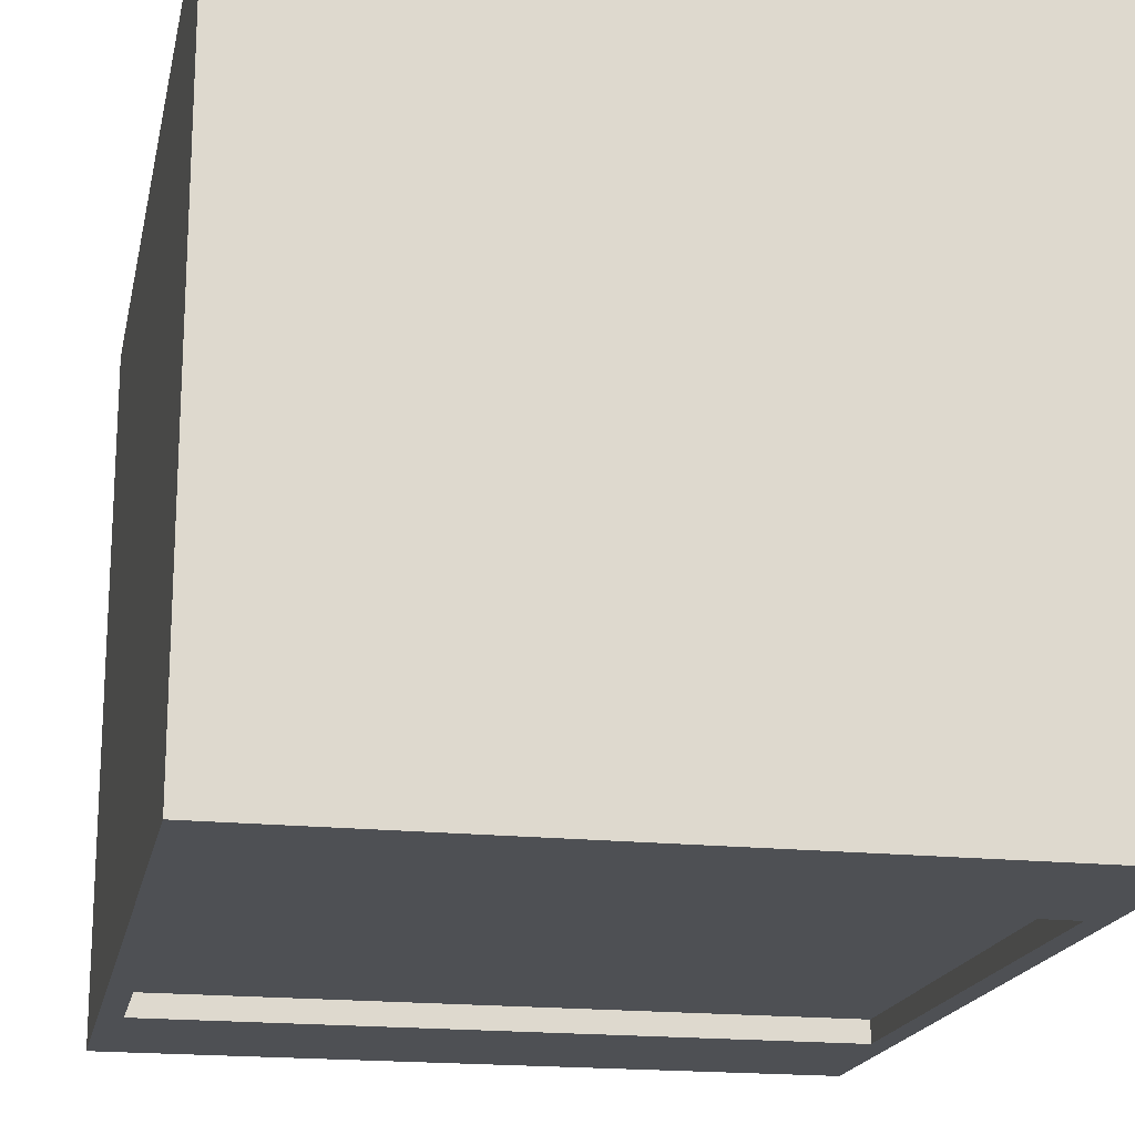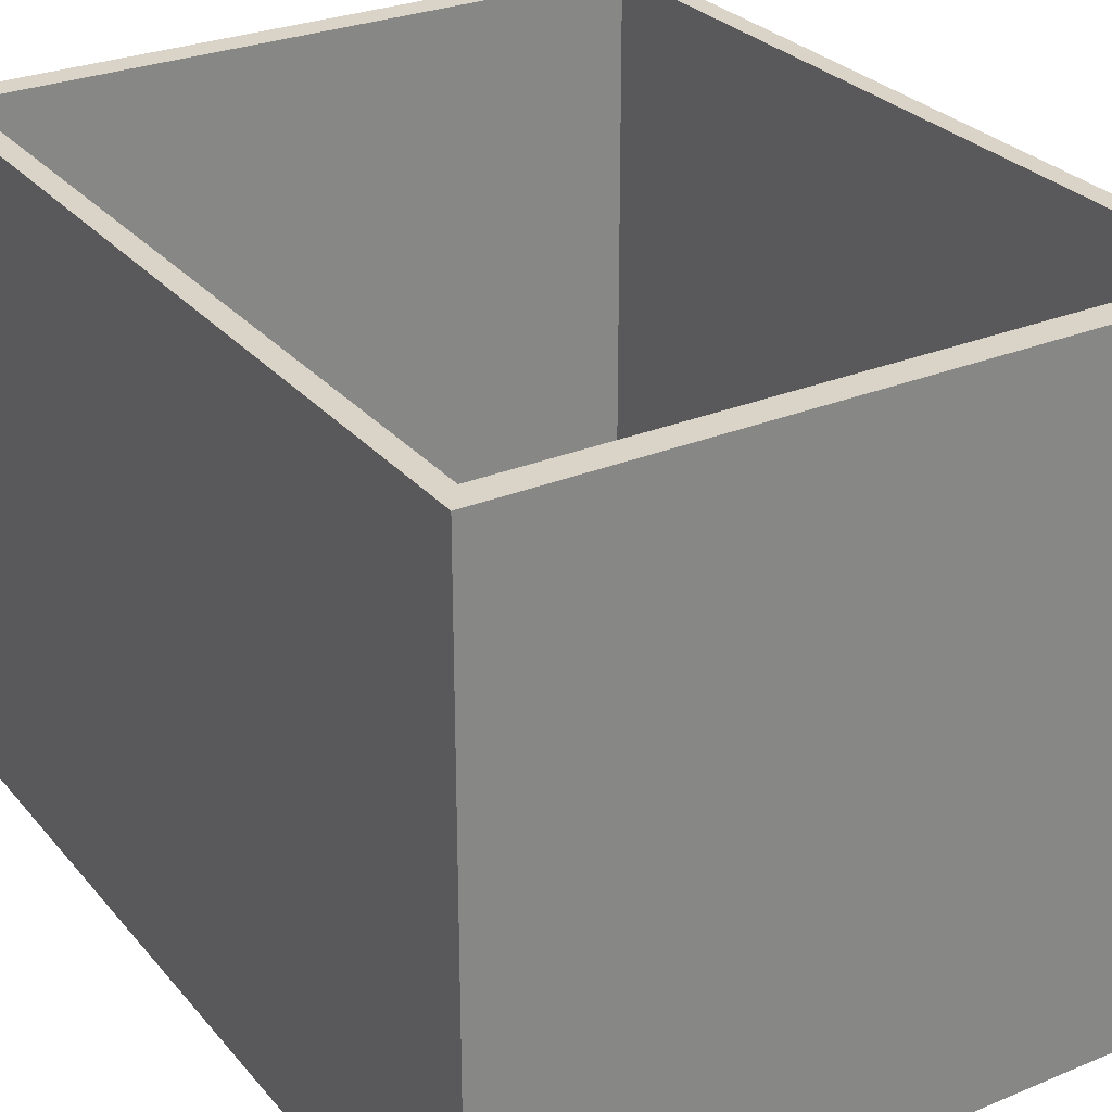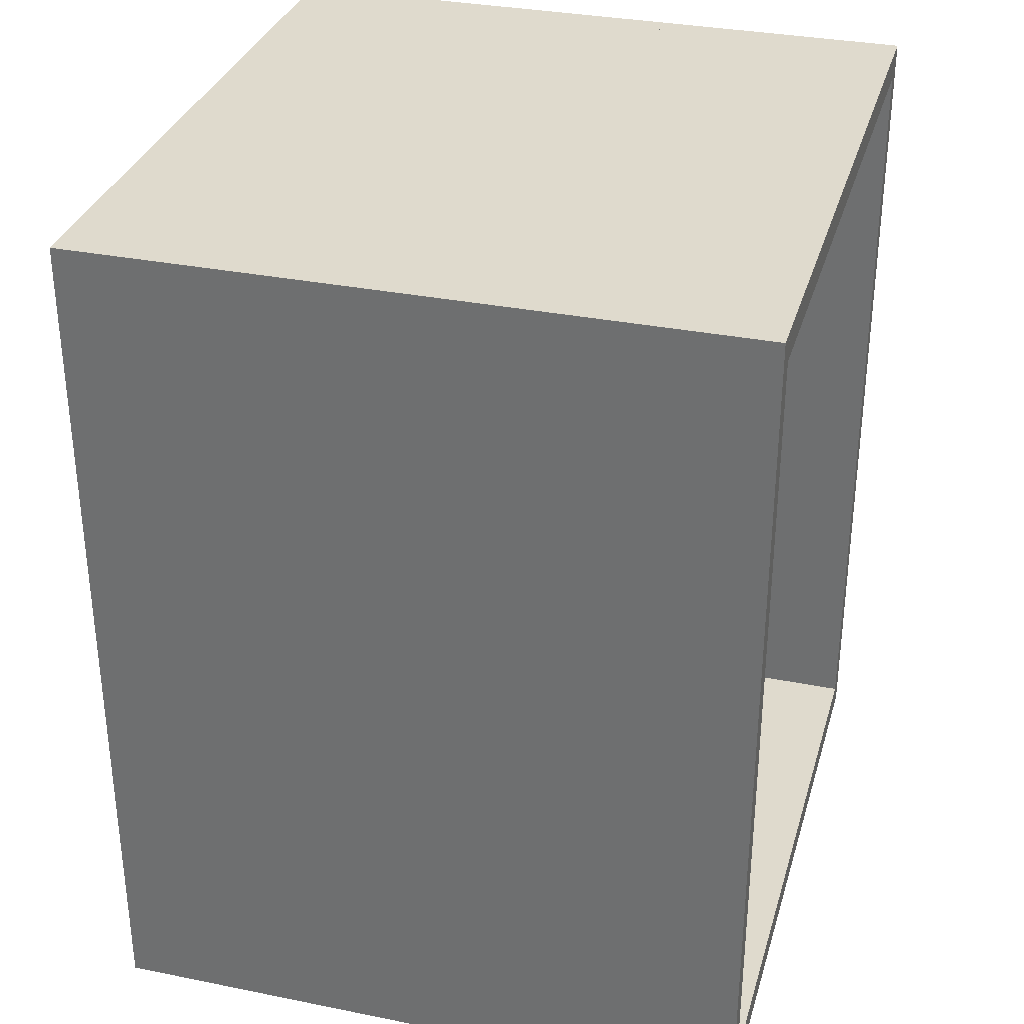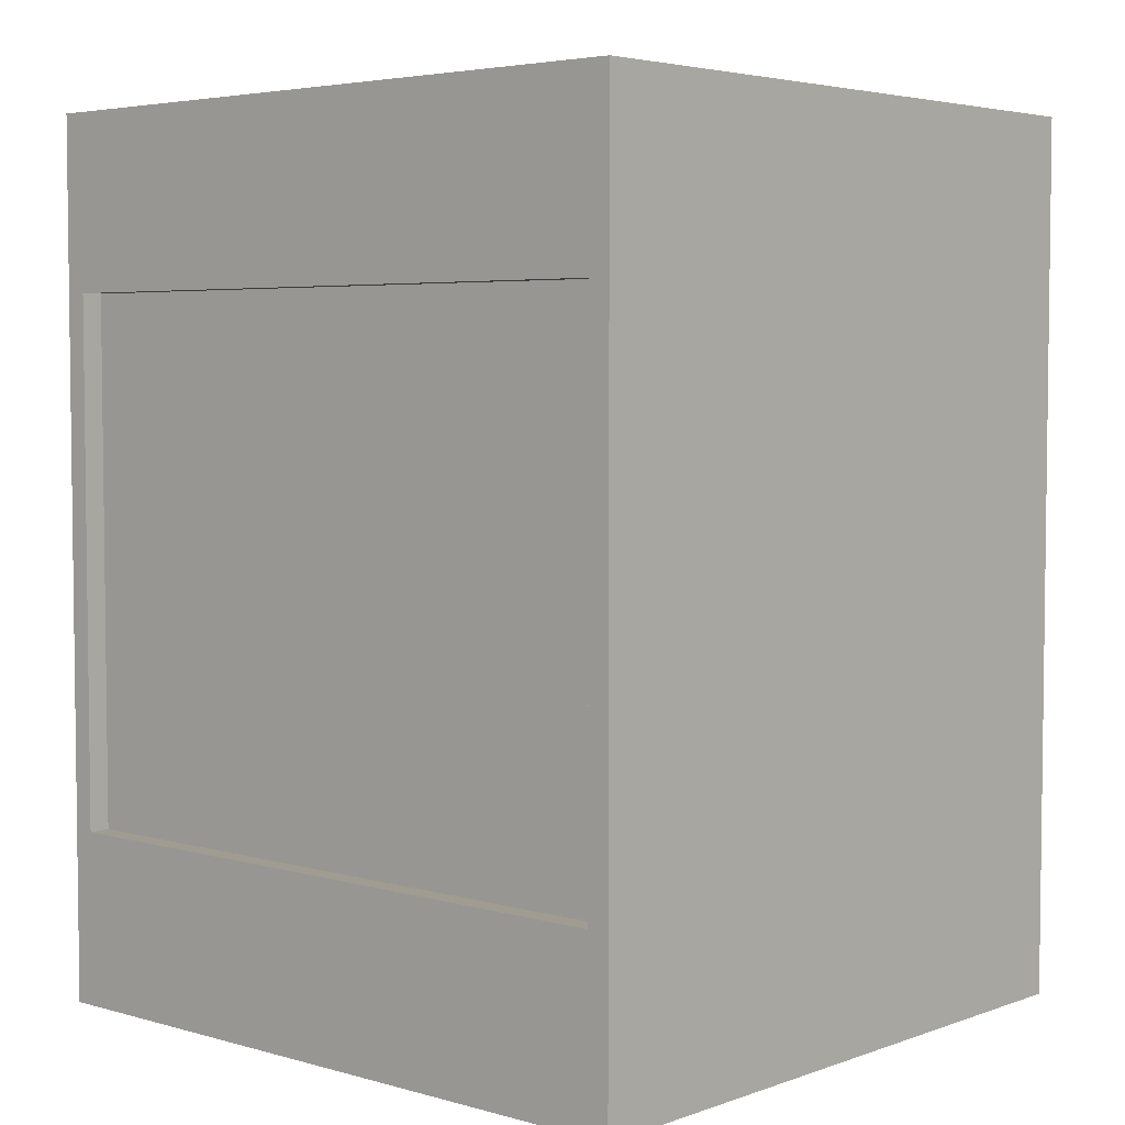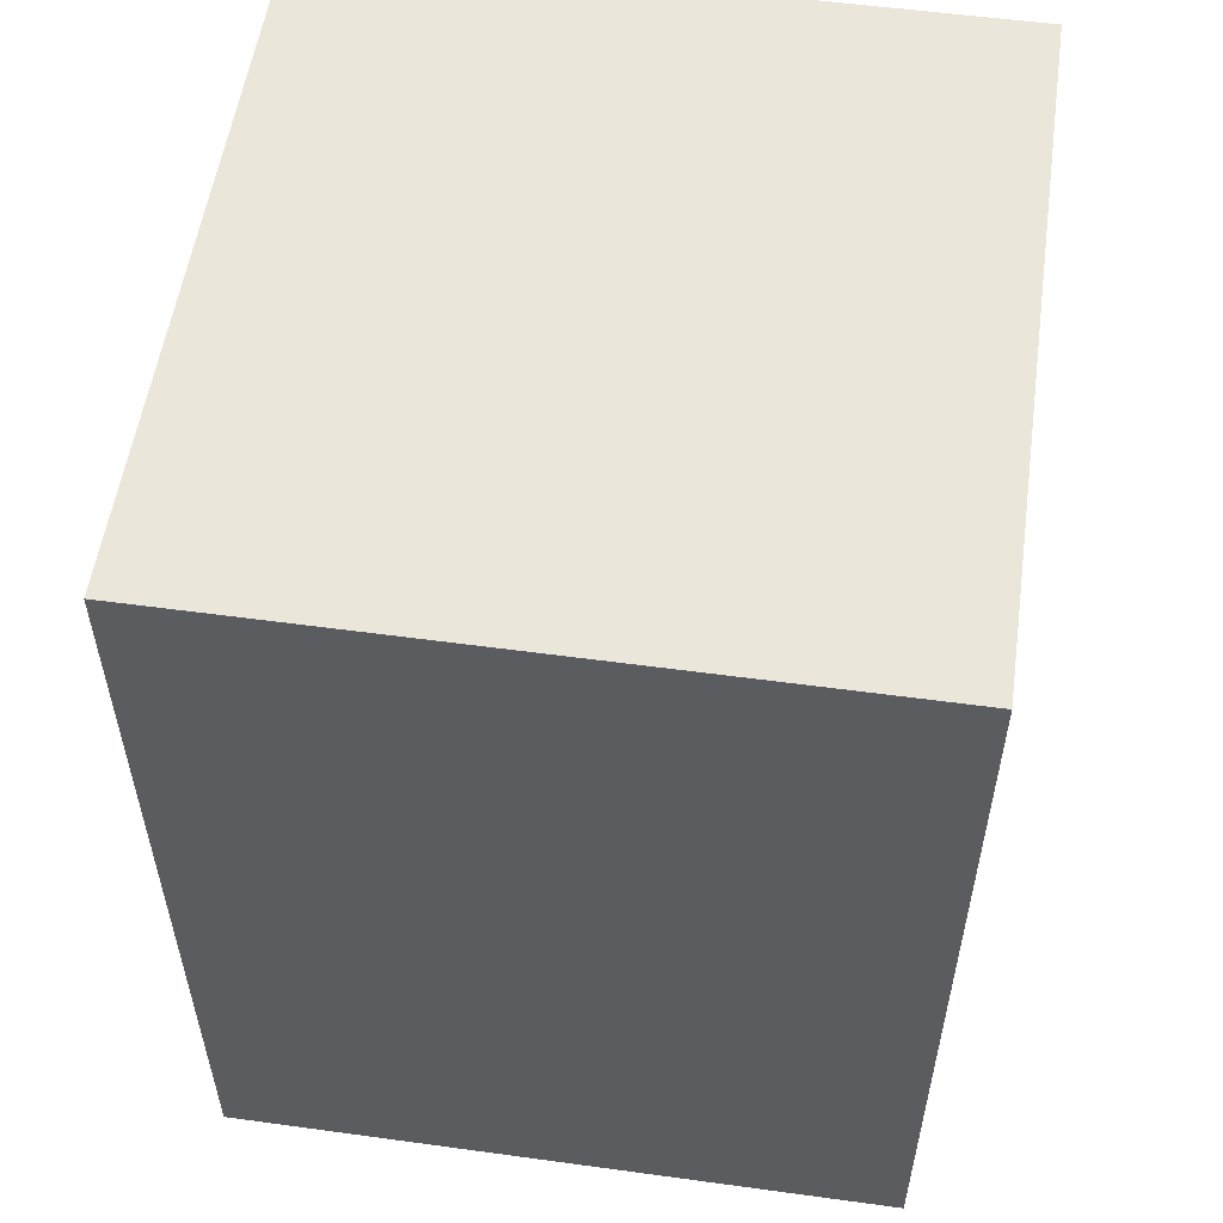
<metadata>
{"format":"obj","ext":"obj","renderer":"f3d","projection":"perspective","resolution":1024,"background":"white","views":[{"elev":-18.5,"azim":168.5,"up":"+Z"},{"elev":28.5,"azim":-31.8,"up":"+Z"},{"elev":32.6,"azim":-74.4,"up":"+Y"},{"elev":4.4,"azim":-138.2,"up":"+Y"},{"elev":54.9,"azim":-81.8,"up":"+Y"}]}
</metadata>
<code>
v 0.5305 -0.6968 -0.5457
v 0.5305 -0.6968 -0.5457
v 0.5305 -0.6968 -0.5457
v 0.5305 -0.6968 -0.5457
v 0.5305 -0.6968 -0.5457
v 0.5305 0.6895 0.5089
v 0.5305 0.6895 0.5089
v 0.5305 0.6895 0.5089
v 0.5305 -0.6968 0.5089
v 0.5305 -0.6968 0.5089
v 0.5305 -0.6968 0.5089
v 0.5305 0.6895 -0.5457
v 0.5305 0.6895 -0.5457
v 0.5305 0.6895 -0.5457
v 0.5305 0.6895 -0.5457
v 0.5305 0.6895 -0.5457
v 0.4961 -0.6968 0.5089
v 0.4961 -0.6968 0.5089
v 0.4961 -0.6968 0.5089
v 0.4961 -0.6968 0.5089
v 0.4961 0.6895 -0.5457
v 0.4961 0.6895 -0.5457
v 0.4961 0.6895 -0.5457
v 0.4961 0.6895 -0.5457
v 0.4961 0.6895 -0.5457
v 0.4961 0.6895 -0.5457
v 0.4961 -0.6968 -0.5457
v 0.4961 -0.6968 -0.5457
v 0.4961 -0.6968 -0.5457
v 0.4961 -0.6968 -0.5457
v 0.4961 -0.6968 -0.5457
v 0.4961 -0.6968 -0.5457
v 0.4961 0.6895 0.5089
v 0.4961 0.6895 0.5089
v 0.4961 0.6895 0.5089
v 0.4961 0.6895 0.5089
v 0.5305 -0.6968 -0.5457
v 0.5305 0.6895 0.5089
v 0.5305 -0.6968 0.5089
v 0.5305 0.6895 -0.5457
v 0.5305 0.6895 0.5089
v 0.4961 -0.6968 0.5089
v 0.5305 -0.6968 0.5089
v 0.4961 0.6895 0.5089
v 0.5305 0.6895 0.5089
v 0.4961 -0.6968 0.5089
v 0.5305 -0.6968 0.5089
v 0.4961 0.6895 0.5089
v -0.5699 -0.6968 0.5089
v -0.5699 -0.6968 -0.5457
v -0.5699 0.6895 -0.5457
v -0.5699 0.6895 0.5089
v -0.5355 -0.6968 -0.5457
v -0.5355 -0.6968 -0.5457
v -0.5355 -0.6968 -0.5457
v -0.5355 -0.6968 -0.5457
v -0.5355 -0.6968 -0.5457
v -0.5355 -0.6968 -0.5457
v -0.5699 -0.6968 0.5089
v -0.5699 -0.6968 0.5089
v -0.5699 -0.6968 0.5089
v -0.5699 -0.6968 -0.5457
v -0.5699 -0.6968 -0.5457
v -0.5699 -0.6968 -0.5457
v -0.5699 -0.6968 -0.5457
v -0.5699 -0.6968 -0.5457
v -0.5355 -0.6968 0.5089
v -0.5355 -0.6968 0.5089
v -0.5355 -0.6968 0.5089
v -0.5355 -0.6968 0.5089
v -0.5699 0.6895 -0.5457
v -0.5699 0.6895 -0.5457
v -0.5699 0.6895 -0.5457
v -0.5699 0.6895 -0.5457
v -0.5699 0.6895 -0.5457
v -0.5355 0.6895 0.5089
v -0.5355 0.6895 0.5089
v -0.5355 0.6895 0.5089
v -0.5355 0.6895 0.5089
v -0.5699 0.6895 0.5089
v -0.5699 0.6895 0.5089
v -0.5699 0.6895 0.5089
v -0.5355 0.6895 -0.5457
v -0.5355 0.6895 -0.5457
v -0.5355 0.6895 -0.5457
v -0.5355 0.6895 -0.5457
v -0.5355 0.6895 -0.5457
v -0.5355 0.6895 -0.5457
v -0.5355 0.6895 0.5089
v -0.5699 -0.6968 0.5089
v -0.5355 -0.6968 0.5089
v -0.5699 0.6895 0.5089
v -0.5355 0.6895 0.5089
v -0.5699 -0.6968 0.5089
v -0.5355 -0.6968 0.5089
v -0.5699 0.6895 0.5089
v 0.4961 -0.651 -0.5113
v 0.4961 -0.651 -0.5113
v 0.4961 -0.651 -0.5113
v 0.4961 -0.651 -0.5113
v 0.4961 -0.651 -0.5113
v 0.4961 -0.651 -0.5113
v 0.4961 0.6436 -0.4998
v 0.4961 0.6436 -0.4998
v 0.4961 0.6436 -0.4998
v 0.4961 0.6436 -0.4998
v 0.4961 0.6436 -0.4998
v 0.4961 0.6436 -0.4998
v 0.4961 -0.651 -0.4998
v 0.4961 -0.651 -0.4998
v 0.4961 -0.651 -0.4998
v 0.4961 -0.651 -0.4998
v 0.4961 -0.651 -0.4998
v 0.4961 -0.651 -0.4998
v 0.4961 0.6436 -0.5113
v 0.4961 0.6436 -0.5113
v 0.4961 0.6436 -0.5113
v 0.4961 0.6436 -0.5113
v 0.4961 0.6436 -0.5113
v 0.4961 0.6436 -0.5113
v -0.5355 -0.651 -0.4998
v -0.5355 -0.651 -0.4998
v -0.5355 -0.651 -0.4998
v -0.5355 -0.651 -0.4998
v -0.5355 -0.651 -0.4998
v -0.5355 -0.651 -0.4998
v -0.5355 0.6436 -0.5113
v -0.5355 0.6436 -0.5113
v -0.5355 0.6436 -0.5113
v -0.5355 0.6436 -0.5113
v -0.5355 0.6436 -0.5113
v -0.5355 0.6436 -0.5113
v -0.5355 0.6436 -0.4998
v -0.5355 0.6436 -0.4998
v -0.5355 0.6436 -0.4998
v -0.5355 0.6436 -0.4998
v -0.5355 0.6436 -0.4998
v -0.5355 0.6436 -0.4998
v -0.5355 -0.651 -0.5113
v -0.5355 -0.651 -0.5113
v -0.5355 -0.651 -0.5113
v -0.5355 -0.651 -0.5113
v -0.5355 -0.651 -0.5113
v -0.5355 -0.651 -0.5113
v 0.4961 -0.6968 -0.5457
v 0.4961 -0.6968 -0.5457
v 0.4961 -0.6968 -0.5457
v 0.4961 -0.6968 -0.5457
v 0.4961 -0.6968 -0.5457
v 0.4961 -0.6968 -0.5457
v 0.4961 -0.651 0.5089
v 0.4961 -0.651 0.5089
v 0.4961 -0.651 0.5089
v 0.4961 -0.651 0.5089
v 0.4961 -0.6968 0.5089
v 0.4961 -0.6968 0.5089
v 0.4961 -0.6968 0.5089
v 0.4961 -0.6968 0.5089
v 0.4961 -0.651 -0.5457
v 0.4961 -0.651 -0.5457
v 0.4961 -0.651 -0.5457
v 0.4961 -0.651 -0.5457
v 0.4961 -0.651 -0.5457
v 0.4961 -0.651 -0.5457
v -0.5355 -0.6968 0.5089
v -0.5355 -0.6968 0.5089
v -0.5355 -0.6968 0.5089
v -0.5355 -0.6968 0.5089
v -0.5355 -0.651 -0.5457
v -0.5355 -0.651 -0.5457
v -0.5355 -0.651 -0.5457
v -0.5355 -0.651 -0.5457
v -0.5355 -0.651 -0.5457
v -0.5355 -0.651 -0.5457
v -0.5355 -0.6968 -0.5457
v -0.5355 -0.6968 -0.5457
v -0.5355 -0.6968 -0.5457
v -0.5355 -0.6968 -0.5457
v -0.5355 -0.6968 -0.5457
v -0.5355 -0.6968 -0.5457
v -0.5355 -0.651 0.5089
v -0.5355 -0.651 0.5089
v -0.5355 -0.651 0.5089
v -0.5355 -0.651 0.5089
v 0.4961 -0.651 0.5089
v -0.5355 -0.6968 0.5089
v 0.4961 -0.6968 0.5089
v -0.5355 -0.651 0.5089
v 0.4961 -0.651 0.5089
v -0.5355 -0.6968 0.5089
v 0.4961 -0.6968 0.5089
v -0.5355 -0.651 0.5089
v 0.4961 0.6895 0.5089
v 0.4961 0.6895 0.5089
v 0.4961 0.6895 0.5089
v 0.4961 0.6895 0.5089
v -0.5355 0.6895 -0.5457
v -0.5355 0.6895 -0.5457
v -0.5355 0.6895 -0.5457
v -0.5355 0.6895 -0.5457
v -0.5355 0.6895 -0.5457
v -0.5355 0.6895 -0.5457
v -0.5355 0.6895 0.5089
v -0.5355 0.6895 0.5089
v -0.5355 0.6895 0.5089
v -0.5355 0.6895 0.5089
v 0.4961 0.6895 -0.5457
v 0.4961 0.6895 -0.5457
v 0.4961 0.6895 -0.5457
v 0.4961 0.6895 -0.5457
v 0.4961 0.6895 -0.5457
v 0.4961 0.6895 -0.5457
v -0.5355 0.6436 0.5089
v -0.5355 0.6436 0.5089
v -0.5355 0.6436 0.5089
v -0.5355 0.6436 0.5089
v 0.4961 0.6436 -0.5457
v 0.4961 0.6436 -0.5457
v 0.4961 0.6436 -0.5457
v 0.4961 0.6436 -0.5457
v 0.4961 0.6436 -0.5457
v 0.4961 0.6436 -0.5457
v -0.5355 0.6436 -0.5457
v -0.5355 0.6436 -0.5457
v -0.5355 0.6436 -0.5457
v -0.5355 0.6436 -0.5457
v -0.5355 0.6436 -0.5457
v -0.5355 0.6436 -0.5457
v 0.4961 0.6436 0.5089
v 0.4961 0.6436 0.5089
v 0.4961 0.6436 0.5089
v 0.4961 0.6436 0.5089
v 0.4961 0.6895 0.5089
v -0.5355 0.6436 0.5089
v 0.4961 0.6436 0.5089
v -0.5355 0.6895 0.5089
v 0.4961 0.6895 0.5089
v -0.5355 0.6436 0.5089
v 0.4961 0.6436 0.5089
v -0.5355 0.6895 0.5089
v 0.4961 -0.4217 -0.5113
v 0.4961 -0.4217 -0.5113
v 0.4961 -0.4217 -0.5113
v 0.4961 -0.4217 -0.5113
v 0.4961 -0.4217 -0.5113
v 0.4961 -0.4217 -0.5113
v -0.5355 -0.651 -0.5113
v -0.5355 -0.651 -0.5113
v -0.5355 -0.651 -0.5113
v -0.5355 -0.651 -0.5113
v -0.5355 -0.651 -0.5113
v -0.5355 -0.651 -0.5113
v 0.4961 -0.651 -0.5113
v 0.4961 -0.651 -0.5113
v 0.4961 -0.651 -0.5113
v 0.4961 -0.651 -0.5113
v 0.4961 -0.651 -0.5113
v 0.4961 -0.651 -0.5113
v -0.5355 -0.4217 -0.5113
v -0.5355 -0.4217 -0.5113
v -0.5355 -0.4217 -0.5113
v -0.5355 -0.4217 -0.5113
v -0.5355 -0.4217 -0.5113
v -0.5355 -0.4217 -0.5113
v 0.4961 -0.651 -0.5457
v 0.4961 -0.651 -0.5457
v 0.4961 -0.651 -0.5457
v 0.4961 -0.651 -0.5457
v 0.4961 -0.651 -0.5457
v 0.4961 -0.651 -0.5457
v -0.5355 -0.4217 -0.5457
v -0.5355 -0.4217 -0.5457
v -0.5355 -0.4217 -0.5457
v -0.5355 -0.4217 -0.5457
v -0.5355 -0.4217 -0.5457
v -0.5355 -0.4217 -0.5457
v -0.5355 -0.651 -0.5457
v -0.5355 -0.651 -0.5457
v -0.5355 -0.651 -0.5457
v -0.5355 -0.651 -0.5457
v -0.5355 -0.651 -0.5457
v -0.5355 -0.651 -0.5457
v 0.4961 -0.4217 -0.5457
v 0.4961 -0.4217 -0.5457
v 0.4961 -0.4217 -0.5457
v 0.4961 -0.4217 -0.5457
v 0.4961 -0.4217 -0.5457
v 0.4961 -0.4217 -0.5457
v 0.4961 0.6436 -0.5113
v 0.4961 0.6436 -0.5113
v 0.4961 0.6436 -0.5113
v 0.4961 0.6436 -0.5113
v 0.4961 0.6436 -0.5113
v 0.4961 0.6436 -0.5113
v -0.5355 0.4144 -0.5113
v -0.5355 0.4144 -0.5113
v -0.5355 0.4144 -0.5113
v -0.5355 0.4144 -0.5113
v -0.5355 0.4144 -0.5113
v -0.5355 0.4144 -0.5113
v 0.4961 0.4144 -0.5113
v 0.4961 0.4144 -0.5113
v 0.4961 0.4144 -0.5113
v 0.4961 0.4144 -0.5113
v 0.4961 0.4144 -0.5113
v 0.4961 0.4144 -0.5113
v -0.5355 0.6436 -0.5113
v -0.5355 0.6436 -0.5113
v -0.5355 0.6436 -0.5113
v -0.5355 0.6436 -0.5113
v -0.5355 0.6436 -0.5113
v -0.5355 0.6436 -0.5113
v 0.4961 0.4144 -0.5457
v 0.4961 0.4144 -0.5457
v 0.4961 0.4144 -0.5457
v 0.4961 0.4144 -0.5457
v 0.4961 0.4144 -0.5457
v 0.4961 0.4144 -0.5457
v -0.5355 0.6436 -0.5457
v -0.5355 0.6436 -0.5457
v -0.5355 0.6436 -0.5457
v -0.5355 0.6436 -0.5457
v -0.5355 0.6436 -0.5457
v -0.5355 0.6436 -0.5457
v -0.5355 0.4144 -0.5457
v -0.5355 0.4144 -0.5457
v -0.5355 0.4144 -0.5457
v -0.5355 0.4144 -0.5457
v -0.5355 0.4144 -0.5457
v -0.5355 0.4144 -0.5457
v 0.4961 0.6436 -0.5457
v 0.4961 0.6436 -0.5457
v 0.4961 0.6436 -0.5457
v 0.4961 0.6436 -0.5457
v 0.4961 0.6436 -0.5457
v 0.4961 0.6436 -0.5457
f 11 8 4
f 12 4 8
f 18 3 9
f 10 5 19
f 1 22 13
f 14 24 2
f 21 7 16
f 15 6 23
f 3 18 27
f 28 19 5
f 22 1 30
f 32 2 24
f 7 21 34
f 36 23 6
f 17 25 29
f 31 26 20
f 25 17 33
f 35 20 26
f 37 38 39
f 38 37 40
f 43 42 41
f 44 41 42
f 45 46 47
f 46 45 48
f 49 51 50
f 51 49 52
f 53 61 63
f 61 53 67
f 62 59 58
f 68 58 59
f 65 74 60
f 71 56 64
f 66 55 75
f 57 76 70
f 69 79 54
f 81 60 74
f 56 71 87
f 85 75 55
f 76 57 83
f 88 54 79
f 78 72 82
f 80 73 77
f 72 78 86
f 84 77 73
f 91 90 89
f 92 89 90
f 93 94 95
f 94 93 96
f 97 107 112
f 107 97 118
f 109 108 102
f 119 102 108
f 105 121 113
f 114 124 104
f 123 98 111
f 110 100 126
f 99 130 117
f 120 132 101
f 129 106 116
f 115 103 127
f 121 105 138
f 134 104 124
f 98 123 143
f 144 126 100
f 130 99 140
f 139 101 132
f 106 129 137
f 136 127 103
f 128 125 133
f 135 122 131
f 125 128 141
f 142 131 122
f 145 154 155
f 154 145 163
f 156 152 149
f 164 149 152
f 166 150 158
f 157 146 165
f 147 172 159
f 161 169 148
f 173 153 160
f 162 151 170
f 150 166 179
f 178 165 146
f 172 147 175
f 180 148 169
f 153 173 184
f 183 170 151
f 168 171 177
f 176 174 167
f 171 168 181
f 182 167 174
f 187 186 185
f 188 185 186
f 189 190 191
f 190 189 192
f 193 202 206
f 202 193 211
f 203 200 195
f 212 195 200
f 199 214 205
f 204 213 201
f 194 221 209
f 210 218 196
f 220 198 208
f 207 197 217
f 214 199 227
f 226 201 213
f 221 194 232
f 231 196 218
f 198 220 223
f 228 217 197
f 219 216 225
f 224 215 222
f 216 219 229
f 230 222 215
f 235 234 233
f 236 233 234
f 237 238 239
f 238 237 240
f 241 251 256
f 251 241 262
f 253 252 246
f 263 246 252
f 249 265 257
f 258 268 248
f 267 242 255
f 254 244 270
f 243 274 261
f 264 276 245
f 273 250 260
f 259 247 271
f 265 249 282
f 278 248 268
f 242 267 287
f 288 270 244
f 274 243 284
f 283 245 276
f 250 273 281
f 280 271 247
f 272 269 277
f 279 266 275
f 269 272 285
f 286 275 266
f 289 299 304
f 299 289 310
f 301 300 294
f 311 294 300
f 297 313 305
f 306 316 296
f 315 290 303
f 302 292 318
f 291 322 309
f 312 324 293
f 321 298 308
f 307 295 319
f 313 297 330
f 326 296 316
f 290 315 335
f 336 318 292
f 322 291 332
f 331 293 324
f 298 321 329
f 328 319 295
f 320 317 325
f 327 314 323
f 317 320 333
f 334 323 314

</code>
